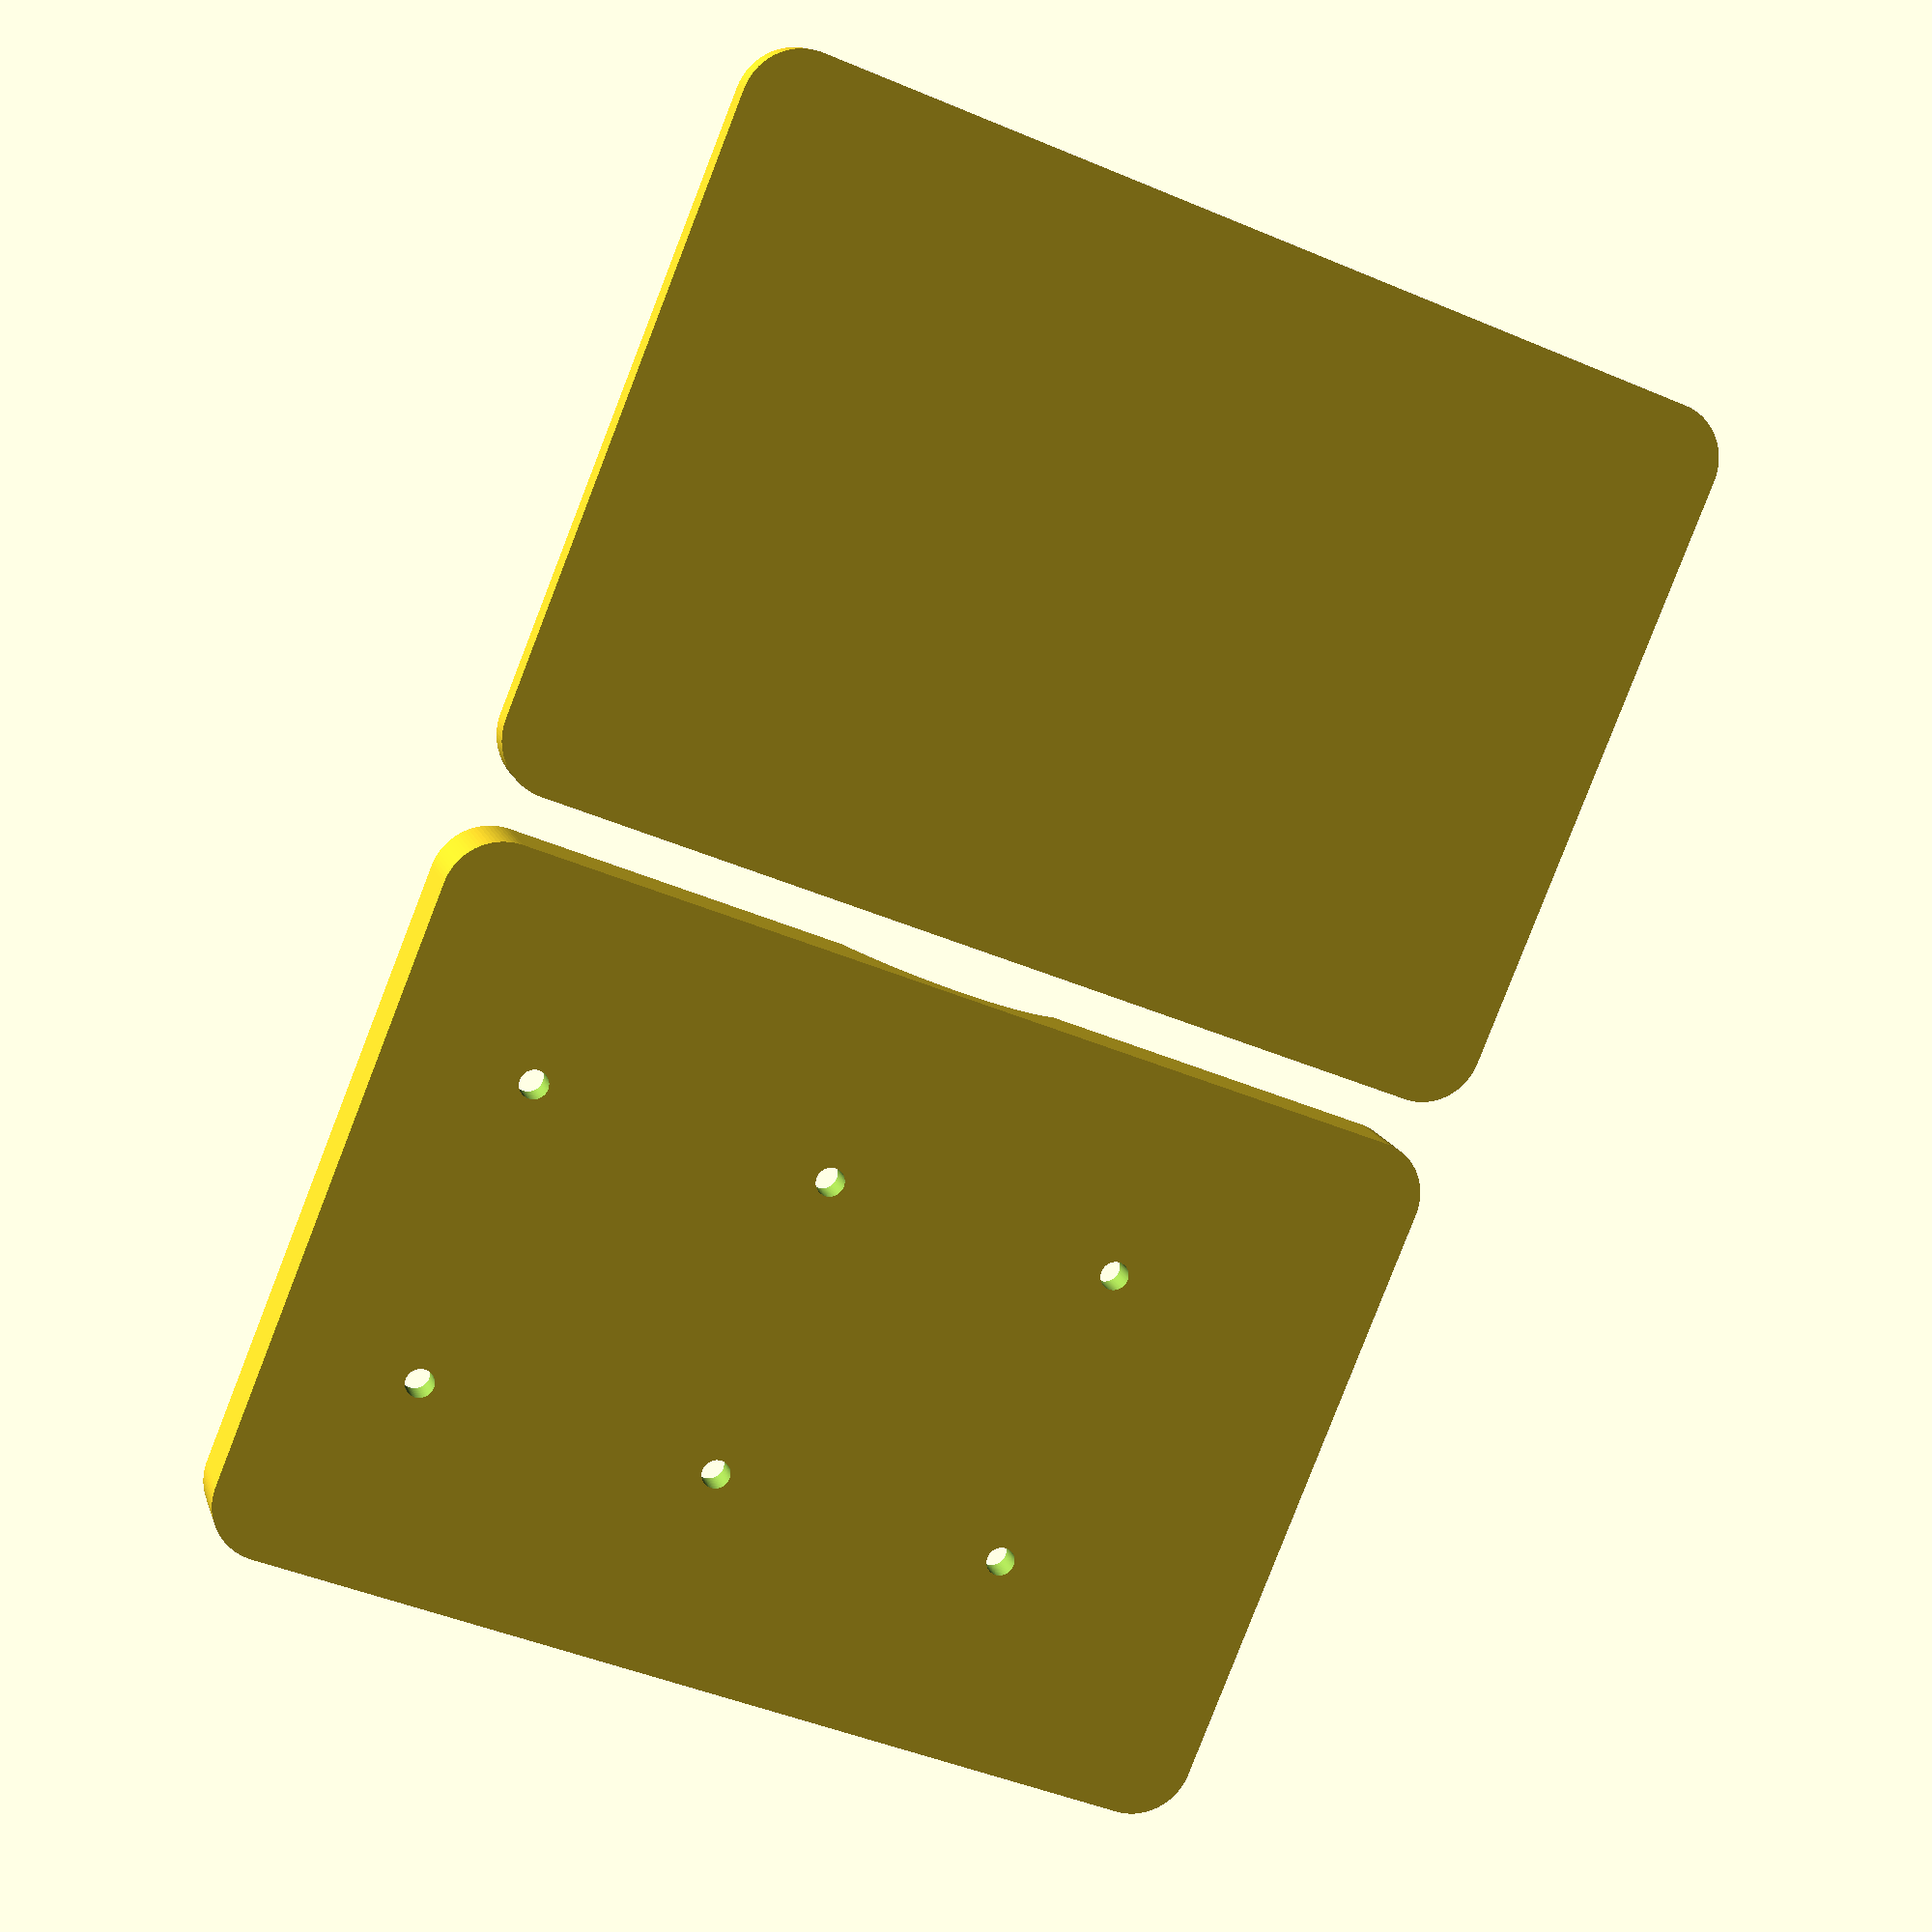
<openscad>
// Eyeshadow Palette Generator v1.0
//
// Author: https://makerworld.com/en/@adan2013
// Source: https://github.com/adan2013/eyeshadow-palette-openscad
// Copyright (c) 2025 Daniel Alberski
//
// License: 
// Standard Digital File License 
//
// This work is granted under a Standard Digital File License,
// permitting digital files for strict non-commercial, personal
// use only. You are prohibited from sharing, sub-licensing,
// selling, renting, hosting, transferring, or distributing the
// digital file, 3D printed versions, or any other derivative
// works of this object in any digital or physical format,
// including remixes of this object. Hosting these files on
// other digital platforms, web stores, or cloud repositories
// is not allowed. Unauthorized use of the objects in any form
// that involves charging money or collecting fees is strictly
// forbidden.

/*[Features]*/
// use pause feature to insert magnets during printing
hiddenMagnets = false;
// enable bottom rails for palette stacking
stackable = false;
// add push hole for each pan
addPushHole = true;
// remove lid from render
hideLid = false;
// remove base from render
hideBase = false;

/*[Pans]*/
// Number of pans in a column
dimensionA = 3; // [1:1:6]
// Number of pans in a row
dimensionB = 2; // [1:1:6]
// pan diameter in mm
panDiameter = 26; // [20:1:40]
// depth of the pans in mm
panDepth = 5; // [3:1:9]

/*[Magnets and push holes]*/
magnetDiameter = 6; // [5:1:10]
magnetHeight = 2; // [1:1:4]
pushHoleDiameter = 3; // [3:1:6]

/*[Spacing]*/
// outer margin of the whole palette in mm
cornerMargin = 3; // [2:1:10]
// distance between pans in mm
panSpacing = 6; // [3:1:10]

/*[Label]*/
// add text label to the lid
labelEnabled = false;
labelText = "My label";
labelSize = 8; // [6:1:12]
// font family name
labelFont = "Arial";

/*[Hidden]*/
rowCount = min(dimensionA, dimensionB);
columnCount = max(dimensionA, dimensionB);

panRadius = panDiameter / 2;
magnetRadius = magnetDiameter / 2;
pushHoleRadius = pushHoleDiameter / 2;

magnetBackWallThickness = 1;
magnetFrontWallThickness = hiddenMagnets ? 1 : 0;
railHeight = 1;
railThickness = 2;
railMagnetOffset = 6 + magnetRadius;

outerMargin = magnetDiameter + cornerMargin;
magnetOffsetX = addPushHole ? panRadius / 2 : 0;
magnetOffsetY = 0;
pushHoleOffsetX = panRadius / -2;
pushHoleOffsetY = 0;
sphereOffsetY = 17;
sphereOffsetZ = 11;
sphereRadius = 23.5;

epsilon = 0.01;
gap = 0.2;
panTolRadius = 0.5;
lidPreviewGap = 5;
labelExtrude = 0.001;
smoothness = 100;

lidThickness = magnetBackWallThickness + magnetHeight + magnetFrontWallThickness + gap;
paletteThickness = panDepth + magnetFrontWallThickness + magnetHeight + magnetBackWallThickness + gap;
paletteWidth = (columnCount * panDiameter) + ((columnCount - 1) * panSpacing) + (2 * outerMargin);
paletteLength = (rowCount * panDiameter) + ((rowCount - 1) * panSpacing) + (2 * outerMargin);

cornerMagnetCenterOffset = magnetRadius + cornerMargin;
railOuterOffset = (cornerMargin + magnetDiameter - railThickness) / 2;
railInnerOffset = railOuterOffset + railThickness;

railStartY = cornerMagnetCenterOffset + railMagnetOffset;
rainEndY   = paletteLength - cornerMagnetCenterOffset - railMagnetOffset;
railLengthY = rainEndY - railStartY;

cornerMagnetCenters = [
    [cornerMagnetCenterOffset, cornerMagnetCenterOffset], // BL
    [paletteWidth - cornerMagnetCenterOffset, cornerMagnetCenterOffset], // BR
    [cornerMagnetCenterOffset, paletteLength - cornerMagnetCenterOffset], // TL
    [paletteWidth - cornerMagnetCenterOffset, paletteLength - cornerMagnetCenterOffset] // TR
];

module roundedCube(w, l, h, r, center = false) {
    r = max(0, min(r, w/2, l/2));
    translateVector = center ? [-w/2, -l/2, -h/2] : [0, 0, 0];

    translate(translateVector) {
        linear_extrude(height = h) {
            hull() {
                translate([r, r])
                    circle(r = r, $fn = smoothness);
                translate([w - r, r])
                    circle(r = r, $fn = smoothness);
                translate([r, l - r])
                    circle(r = r, $fn = smoothness);
                translate([w - r, l - r])
                    circle(r = r, $fn = smoothness);
            }
        }
    }
}

module generateFemaleRails() {
    railZ = -epsilon;
    railDepth = railHeight + gap + epsilon;
    railWidth = railThickness + 2 * gap;
    railLength = railLengthY + 2 * gap;
    translate([railOuterOffset - gap, railStartY - gap, railZ])
        roundedCube(railWidth, railLength, railDepth, railWidth / 2);
    translate([paletteWidth - railOuterOffset - railThickness - gap, railStartY - gap, railZ])
        roundedCube(railWidth, railLength, railDepth, railWidth / 2);
}

module generateBase() {
    union() {
        difference() {
            roundedCube(paletteWidth, paletteLength, paletteThickness, magnetRadius + cornerMargin);
            // Pans
            for (r = [0 : rowCount - 1]) {
                for (c = [0 : columnCount - 1]) {
                    xPos = outerMargin + panRadius + c * (panDiameter + panSpacing);
                    yPos = outerMargin + panRadius + r * (panDiameter + panSpacing);
                    // Pan hole
                    translate([xPos, yPos, paletteThickness - panDepth])
                        cylinder(h = panDepth + epsilon, r = panRadius + panTolRadius, $fn = smoothness);
                    // Magnet hole
                    translate([xPos + magnetOffsetX, yPos + magnetOffsetY, paletteThickness - panDepth - magnetFrontWallThickness - magnetHeight - gap])
                        cylinder(h = magnetHeight + gap + (hiddenMagnets ? 0 : epsilon), r = magnetRadius + gap/2, $fn = smoothness);
                    // Push hole
                    if (addPushHole) {
                        translate([xPos + pushHoleOffsetX, yPos + pushHoleOffsetY, -epsilon])
                            cylinder(h = paletteThickness + 2 * epsilon, r = pushHoleRadius, $fn = smoothness);
                    }
                }
            }
            // Corner magnet holes
            for (pos = cornerMagnetCenters) {
                translate([pos[0], pos[1], paletteThickness - magnetFrontWallThickness - magnetHeight -  gap])
                    cylinder(h = magnetHeight + gap + (hiddenMagnets ? 0 : epsilon), r = magnetRadius + gap/2, $fn = smoothness);
            }
            // opening handles
            translate([paletteWidth / 2, -sphereOffsetY, paletteThickness + sphereOffsetZ])
                sphere(sphereRadius, $fn=smoothness);
            translate([paletteWidth / 2, paletteLength + sphereOffsetY, paletteThickness + sphereOffsetZ])
                sphere(sphereRadius, $fn=smoothness);
            // Female stacking bottom rails
            if (stackable) generateFemaleRails();
        }
        // Male rails
        railZ = paletteThickness;
        translate([railOuterOffset, railStartY, railZ])
            roundedCube(railThickness, railLengthY, railHeight, railThickness/2);
        translate([paletteWidth - railOuterOffset - railThickness, railStartY, railZ])
            roundedCube(railThickness, railLengthY, railHeight, railThickness/2);
    }
}

module generateLid() {
    difference() {
        roundedCube(paletteWidth, paletteLength, lidThickness, magnetRadius + cornerMargin);
        // Corner magnet holes
        for (pos = cornerMagnetCenters) {
            translate([pos[0], pos[1], hiddenMagnets ? magnetFrontWallThickness : -epsilon])
                cylinder(h = magnetHeight + gap + (hiddenMagnets ? 0 : epsilon), r = magnetRadius + gap/2, $fn = smoothness);
        }
        // Female rails
        generateFemaleRails();
        // Label
        if (labelEnabled) {
            color("#000") {
                translate([paletteWidth / 2, paletteLength / 2, lidThickness - labelExtrude]) {
                    linear_extrude(height = labelExtrude + epsilon) {
                        text(labelText, size = labelSize, font = labelFont, halign = "center", valign = "center");
                    }
                }
            }
        }
    }
}

translate([paletteWidth / -2, 0, 0]) {
    if (!hideBase) {
        translate([0, hideLid ? paletteLength / -2 : 0, 0]) {
            generateBase();
        }
    }

    if (!hideLid) {
        translate([0, hideBase ? paletteLength / 2 : -lidPreviewGap, lidThickness]) {
            rotate([180, 0, 0]) {
                generateLid();
            }
        }
    }
}
</openscad>
<views>
elev=347.0 azim=158.0 roll=165.5 proj=p view=solid
</views>
